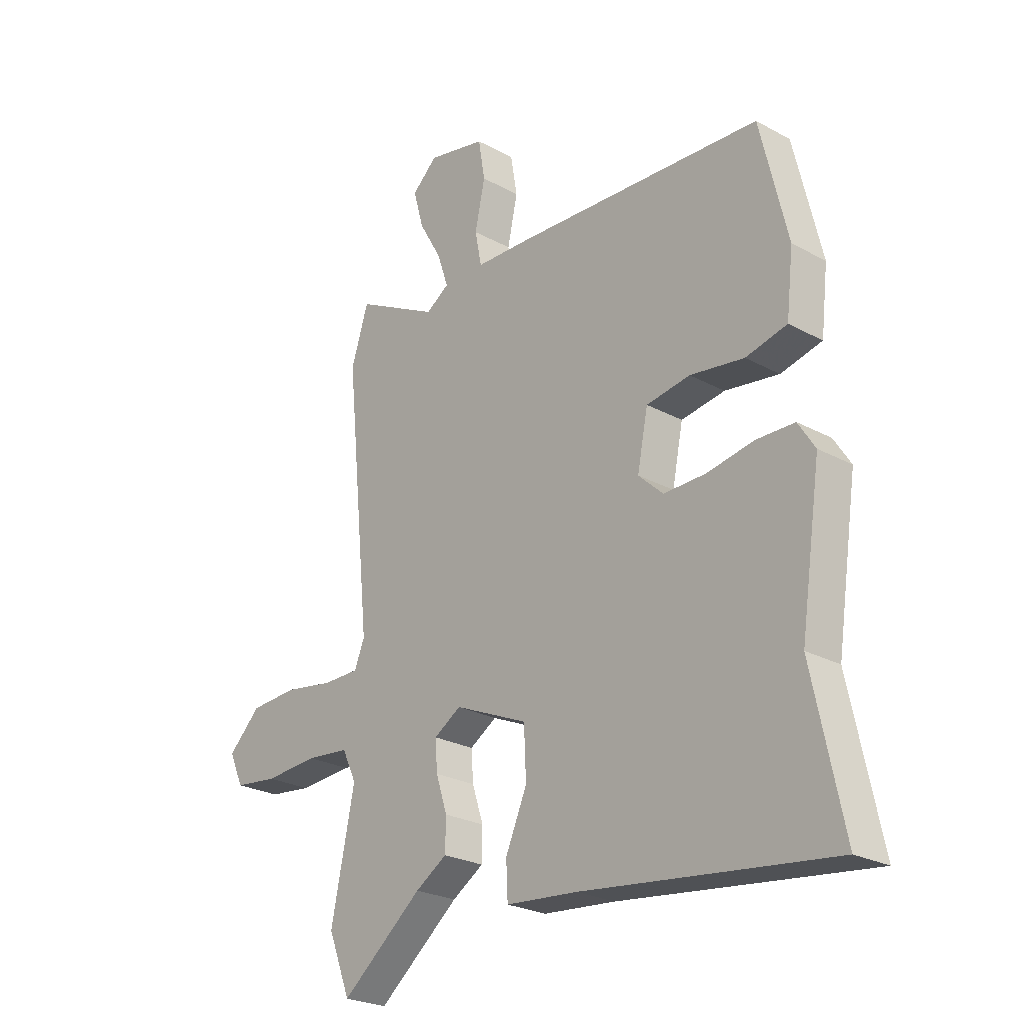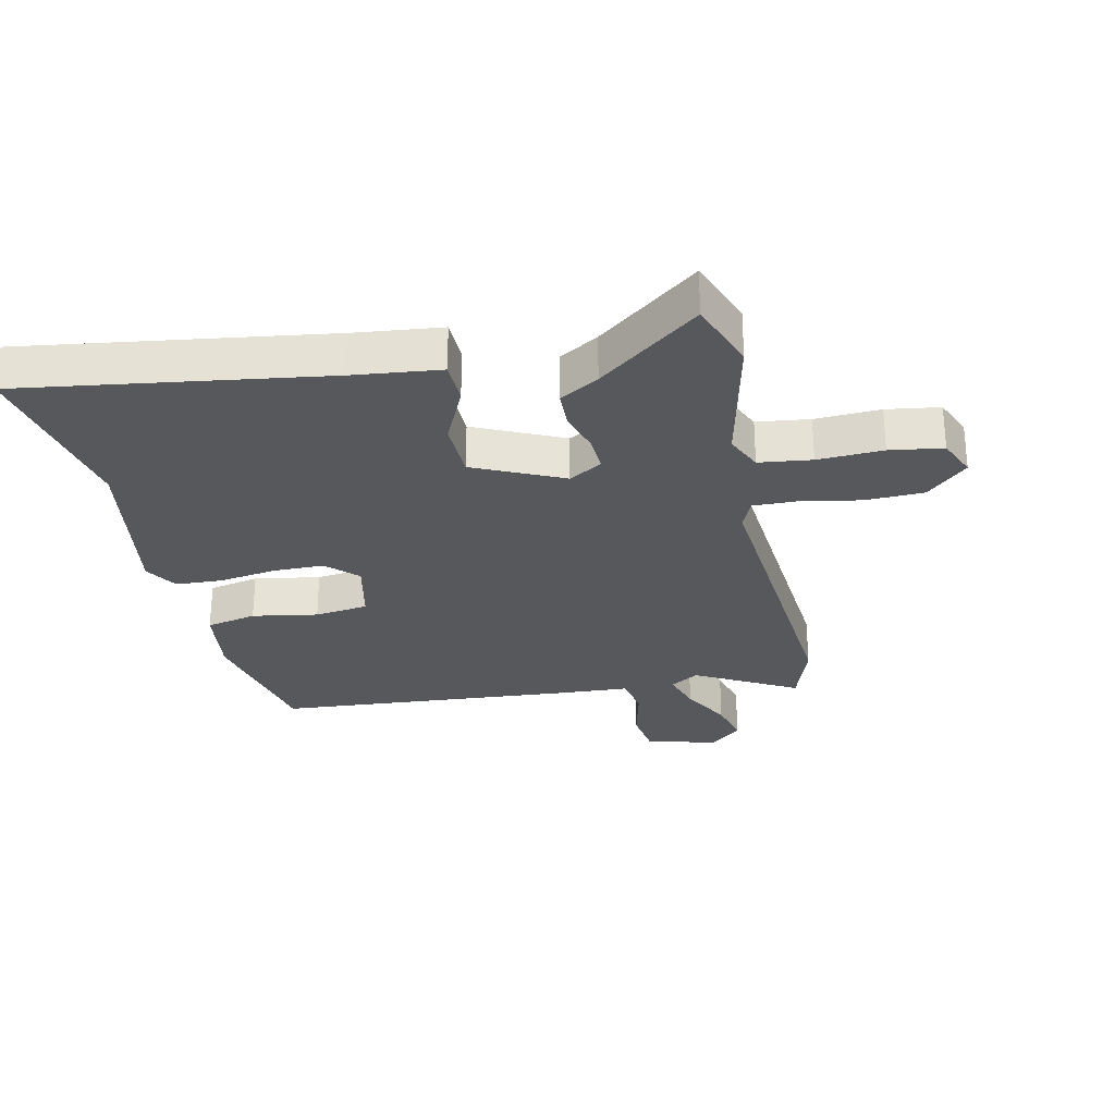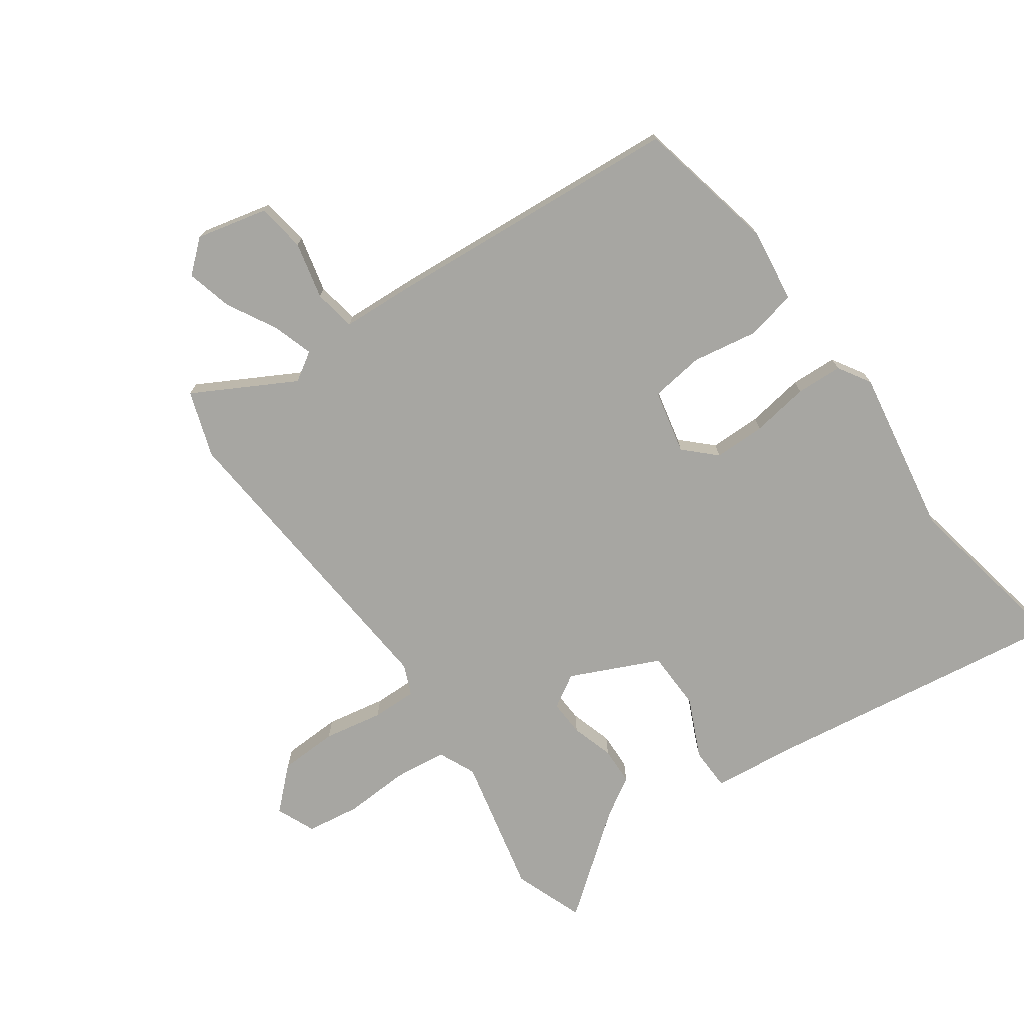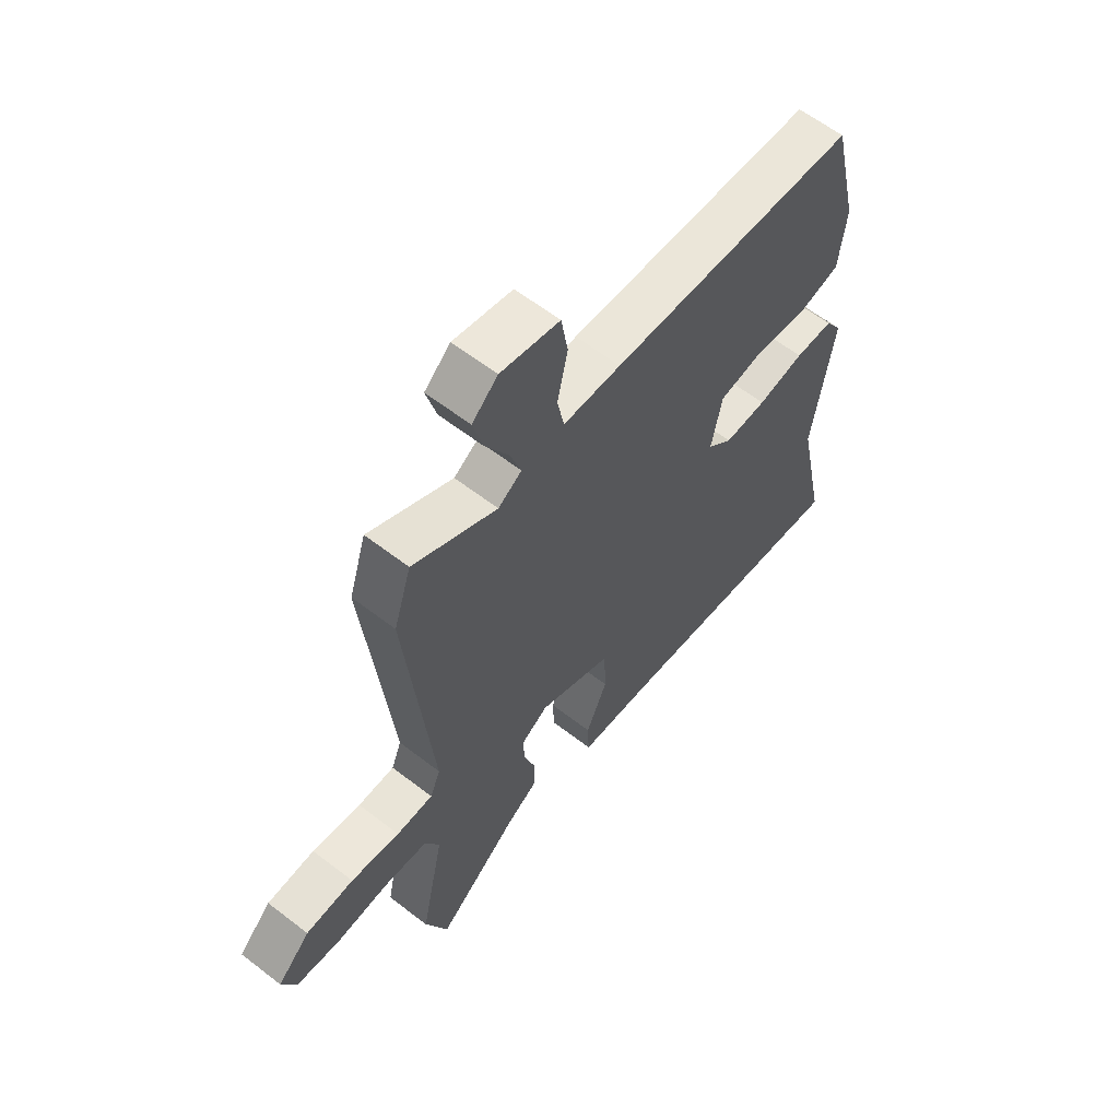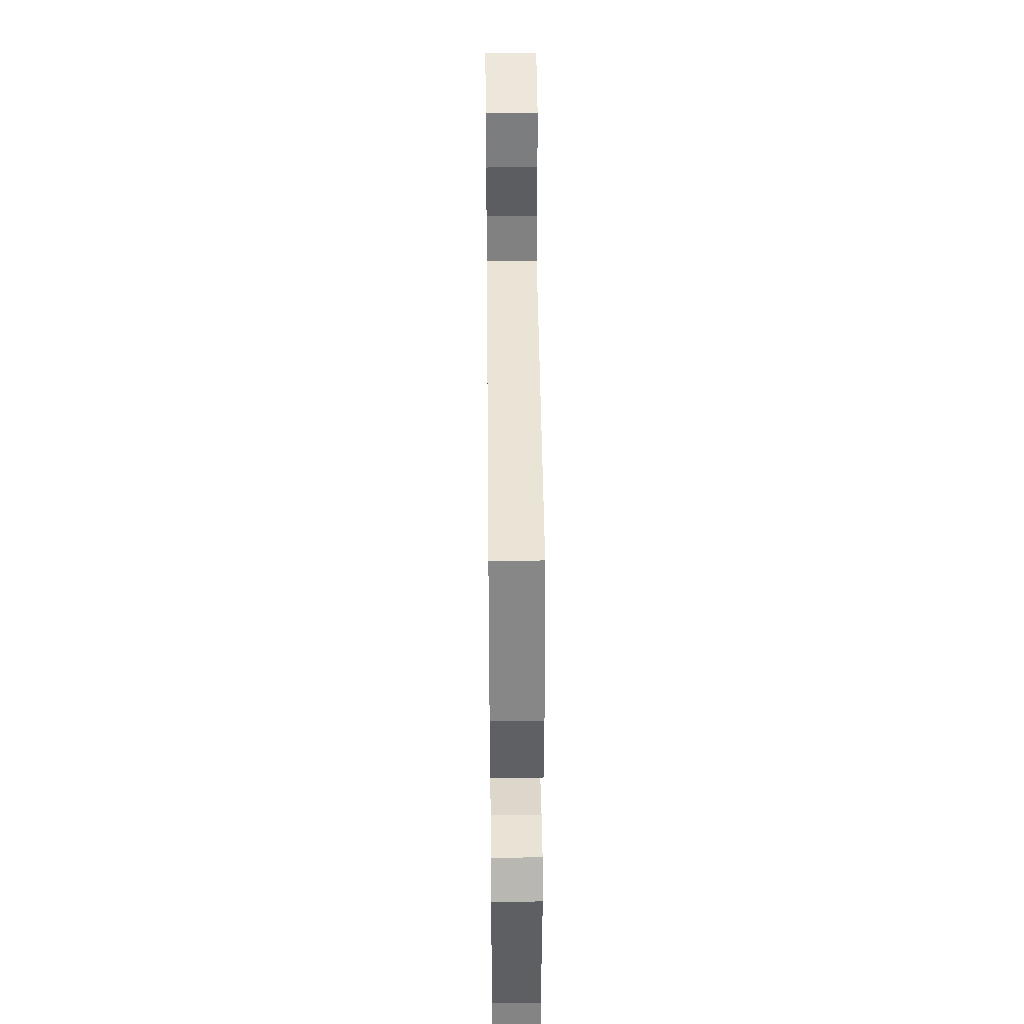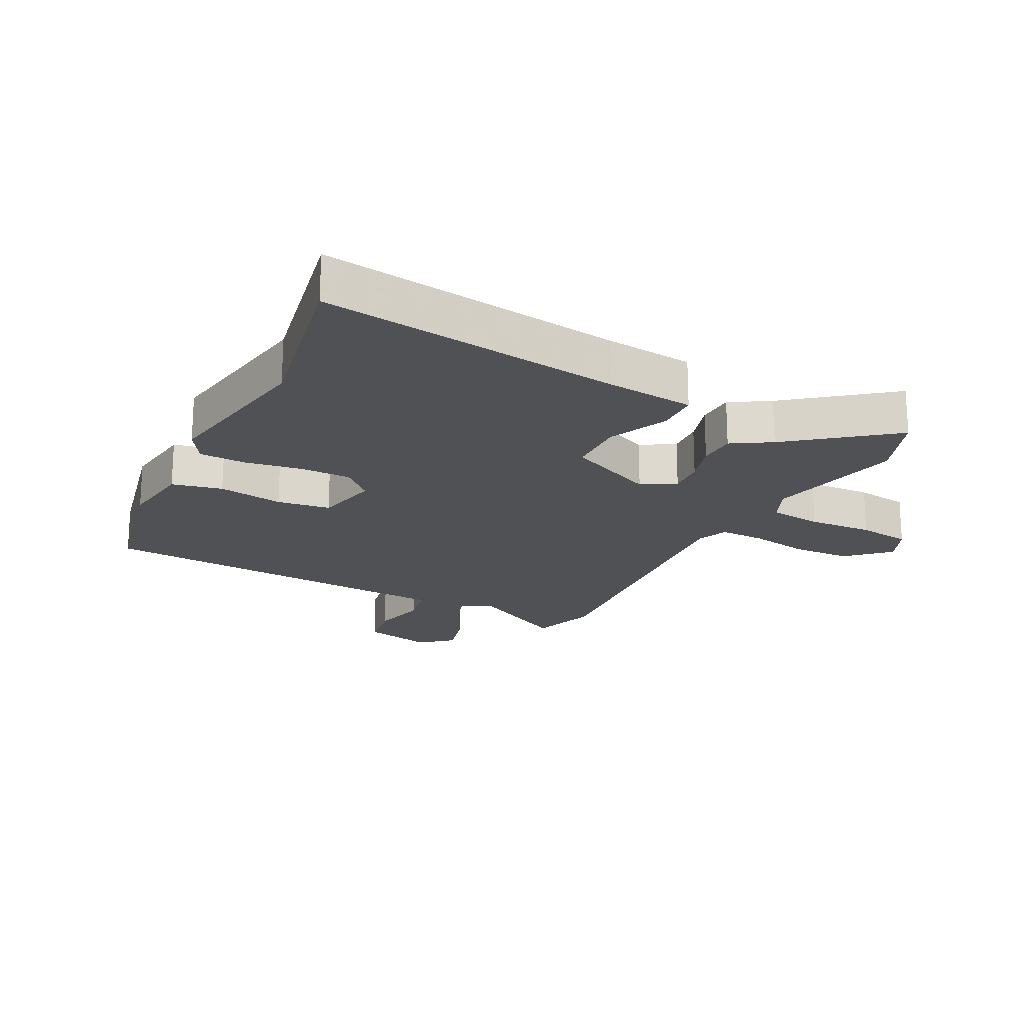
<metadata>
{"format":"obj","ext":"obj","renderer":"f3d","projection":"perspective","resolution":1024,"background":"white","views":[{"elev":-25.2,"azim":48.6,"up":"+Z"},{"elev":-28.4,"azim":-168.8,"up":"+Y"},{"elev":-74.0,"azim":34.3,"up":"+Y"},{"elev":61.2,"azim":-51.8,"up":"+Z"},{"elev":40.6,"azim":89.4,"up":"+Z"},{"elev":-19.9,"azim":152.2,"up":"+Y"}]}
</metadata>
<code>
v -0.468 0.07 -0.582
v -0.512 0.07 -0.47
v -0.466 0.07 -0.246
v -0.494 0.07 -0.187
v -0.579 0.07 -0.178
v -0.684 0.07 -0.185
v -0.77 0.07 -0.174
v -0.798 0.07 -0.112
v -0.734 0.07 -0.05
v -0.64 0.07 -0.045
v -0.544 0.07 -0.061
v -0.472 0.07 -0.061
v -0.452 0.07 -0.012
v -0.503 0.07 0.492
v -0.469 0.07 0.599
v -0.305 0.07 0.513
v -0.259 0.07 0.543
v -0.281 0.07 0.608
v -0.326 0.07 0.687
v -0.346 0.07 0.76
v -0.296 0.07 0.805
v -0.181 0.07 0.78
v -0.168 0.07 0.702
v -0.188 0.07 0.61
v -0.175 0.07 0.543
v -0.062 0.07 0.539
v 0.424 0.07 0.511
v 0.477 0.07 0.284
v 0.463 0.07 0.164
v 0.382 0.07 0.145
v 0.276 0.07 0.161
v 0.19 0.07 0.148
v 0.169 0.07 0.044
v 0.218 0.07 -0.002
v 0.301 0.07 -0.001
v 0.393 0.07 0.015
v 0.468 0.07 0.013
v 0.501 0.07 -0.039
v 0.46 0.07 -0.31
v 0.519 0.07 -0.591
v 0.032 0.07 -0.53
v -0.109 0.07 -0.517
v -0.112 0.07 -0.448
v -0.07 0.07 -0.352
v -0.074 0.07 -0.257
v -0.218 0.07 -0.194
v -0.271 0.07 -0.227
v -0.267 0.07 -0.285
v -0.245 0.07 -0.353
v -0.246 0.07 -0.414
v -0.308 0.07 -0.453
v -0.468 0 -0.582
v -0.512 0 -0.47
v -0.466 0 -0.246
v -0.494 0 -0.187
v -0.579 0 -0.178
v -0.684 0 -0.185
v -0.77 0 -0.174
v -0.798 0 -0.112
v -0.734 0 -0.05
v -0.64 0 -0.045
v -0.544 0 -0.061
v -0.472 0 -0.061
v -0.452 0 -0.012
v -0.503 0 0.492
v -0.469 0 0.599
v -0.305 0 0.513
v -0.259 0 0.543
v -0.281 0 0.608
v -0.326 0 0.687
v -0.346 0 0.76
v -0.296 0 0.805
v -0.181 0 0.78
v -0.168 0 0.702
v -0.188 0 0.61
v -0.175 0 0.543
v -0.062 0 0.539
v 0.424 0 0.511
v 0.477 0 0.284
v 0.463 0 0.164
v 0.382 0 0.145
v 0.276 0 0.161
v 0.19 0 0.148
v 0.169 0 0.044
v 0.218 0 -0.002
v 0.301 0 -0.001
v 0.393 0 0.015
v 0.468 0 0.013
v 0.501 0 -0.039
v 0.46 0 -0.31
v 0.519 0 -0.591
v 0.032 0 -0.53
v -0.109 0 -0.517
v -0.112 0 -0.448
v -0.07 0 -0.352
v -0.074 0 -0.257
v -0.218 0 -0.194
v -0.271 0 -0.227
v -0.267 0 -0.285
v -0.245 0 -0.353
v -0.246 0 -0.414
v -0.308 0 -0.453
f 48 49 50 51
f 47 48 51 1
f 41 42 43 44
f 39 40 41 44
f 39 44 45
f 38 39 45 46
f 35 36 37 38
f 34 35 38 46
f 28 29 30 31
f 28 31 32
f 25 26 27 28
f 25 28 32
f 21 22 23 24
f 21 24 25
f 18 19 20 21
f 17 18 21 25
f 16 17 25 32
f 13 14 15 16
f 8 9 10 11
f 8 11 12
f 5 6 7 8
f 4 5 8 12
f 3 4 12 13
f 47 1 2 3
f 46 47 3 13
f 33 34 46 13
f 13 16 32 33
f 102 101 100 99
f 52 102 99 98
f 95 94 93 92
f 95 92 91 90
f 96 95 90
f 97 96 90 89
f 89 88 87 86
f 97 89 86 85
f 82 81 80 79
f 83 82 79
f 79 78 77 76
f 83 79 76
f 75 74 73 72
f 76 75 72
f 72 71 70 69
f 76 72 69 68
f 83 76 68 67
f 67 66 65 64
f 62 61 60 59
f 63 62 59
f 59 58 57 56
f 63 59 56 55
f 64 63 55 54
f 54 53 52 98
f 64 54 98 97
f 64 97 85 84
f 84 83 67 64
f 1 52 53 2
f 2 53 54 3
f 3 54 55 4
f 4 55 56 5
f 5 56 57 6
f 6 57 58 7
f 7 58 59 8
f 8 59 60 9
f 9 60 61 10
f 10 61 62 11
f 11 62 63 12
f 12 63 64 13
f 13 64 65 14
f 14 65 66 15
f 15 66 67 16
f 16 67 68 17
f 17 68 69 18
f 18 69 70 19
f 19 70 71 20
f 20 71 72 21
f 21 72 73 22
f 22 73 74 23
f 23 74 75 24
f 24 75 76 25
f 25 76 77 26
f 26 77 78 27
f 27 78 79 28
f 28 79 80 29
f 29 80 81 30
f 30 81 82 31
f 31 82 83 32
f 32 83 84 33
f 33 84 85 34
f 34 85 86 35
f 35 86 87 36
f 36 87 88 37
f 37 88 89 38
f 38 89 90 39
f 39 90 91 40
f 40 91 92 41
f 41 92 93 42
f 42 93 94 43
f 43 94 95 44
f 44 95 96 45
f 45 96 97 46
f 46 97 98 47
f 47 98 99 48
f 48 99 100 49
f 49 100 101 50
f 50 101 102 51
f 51 102 52 1

</code>
